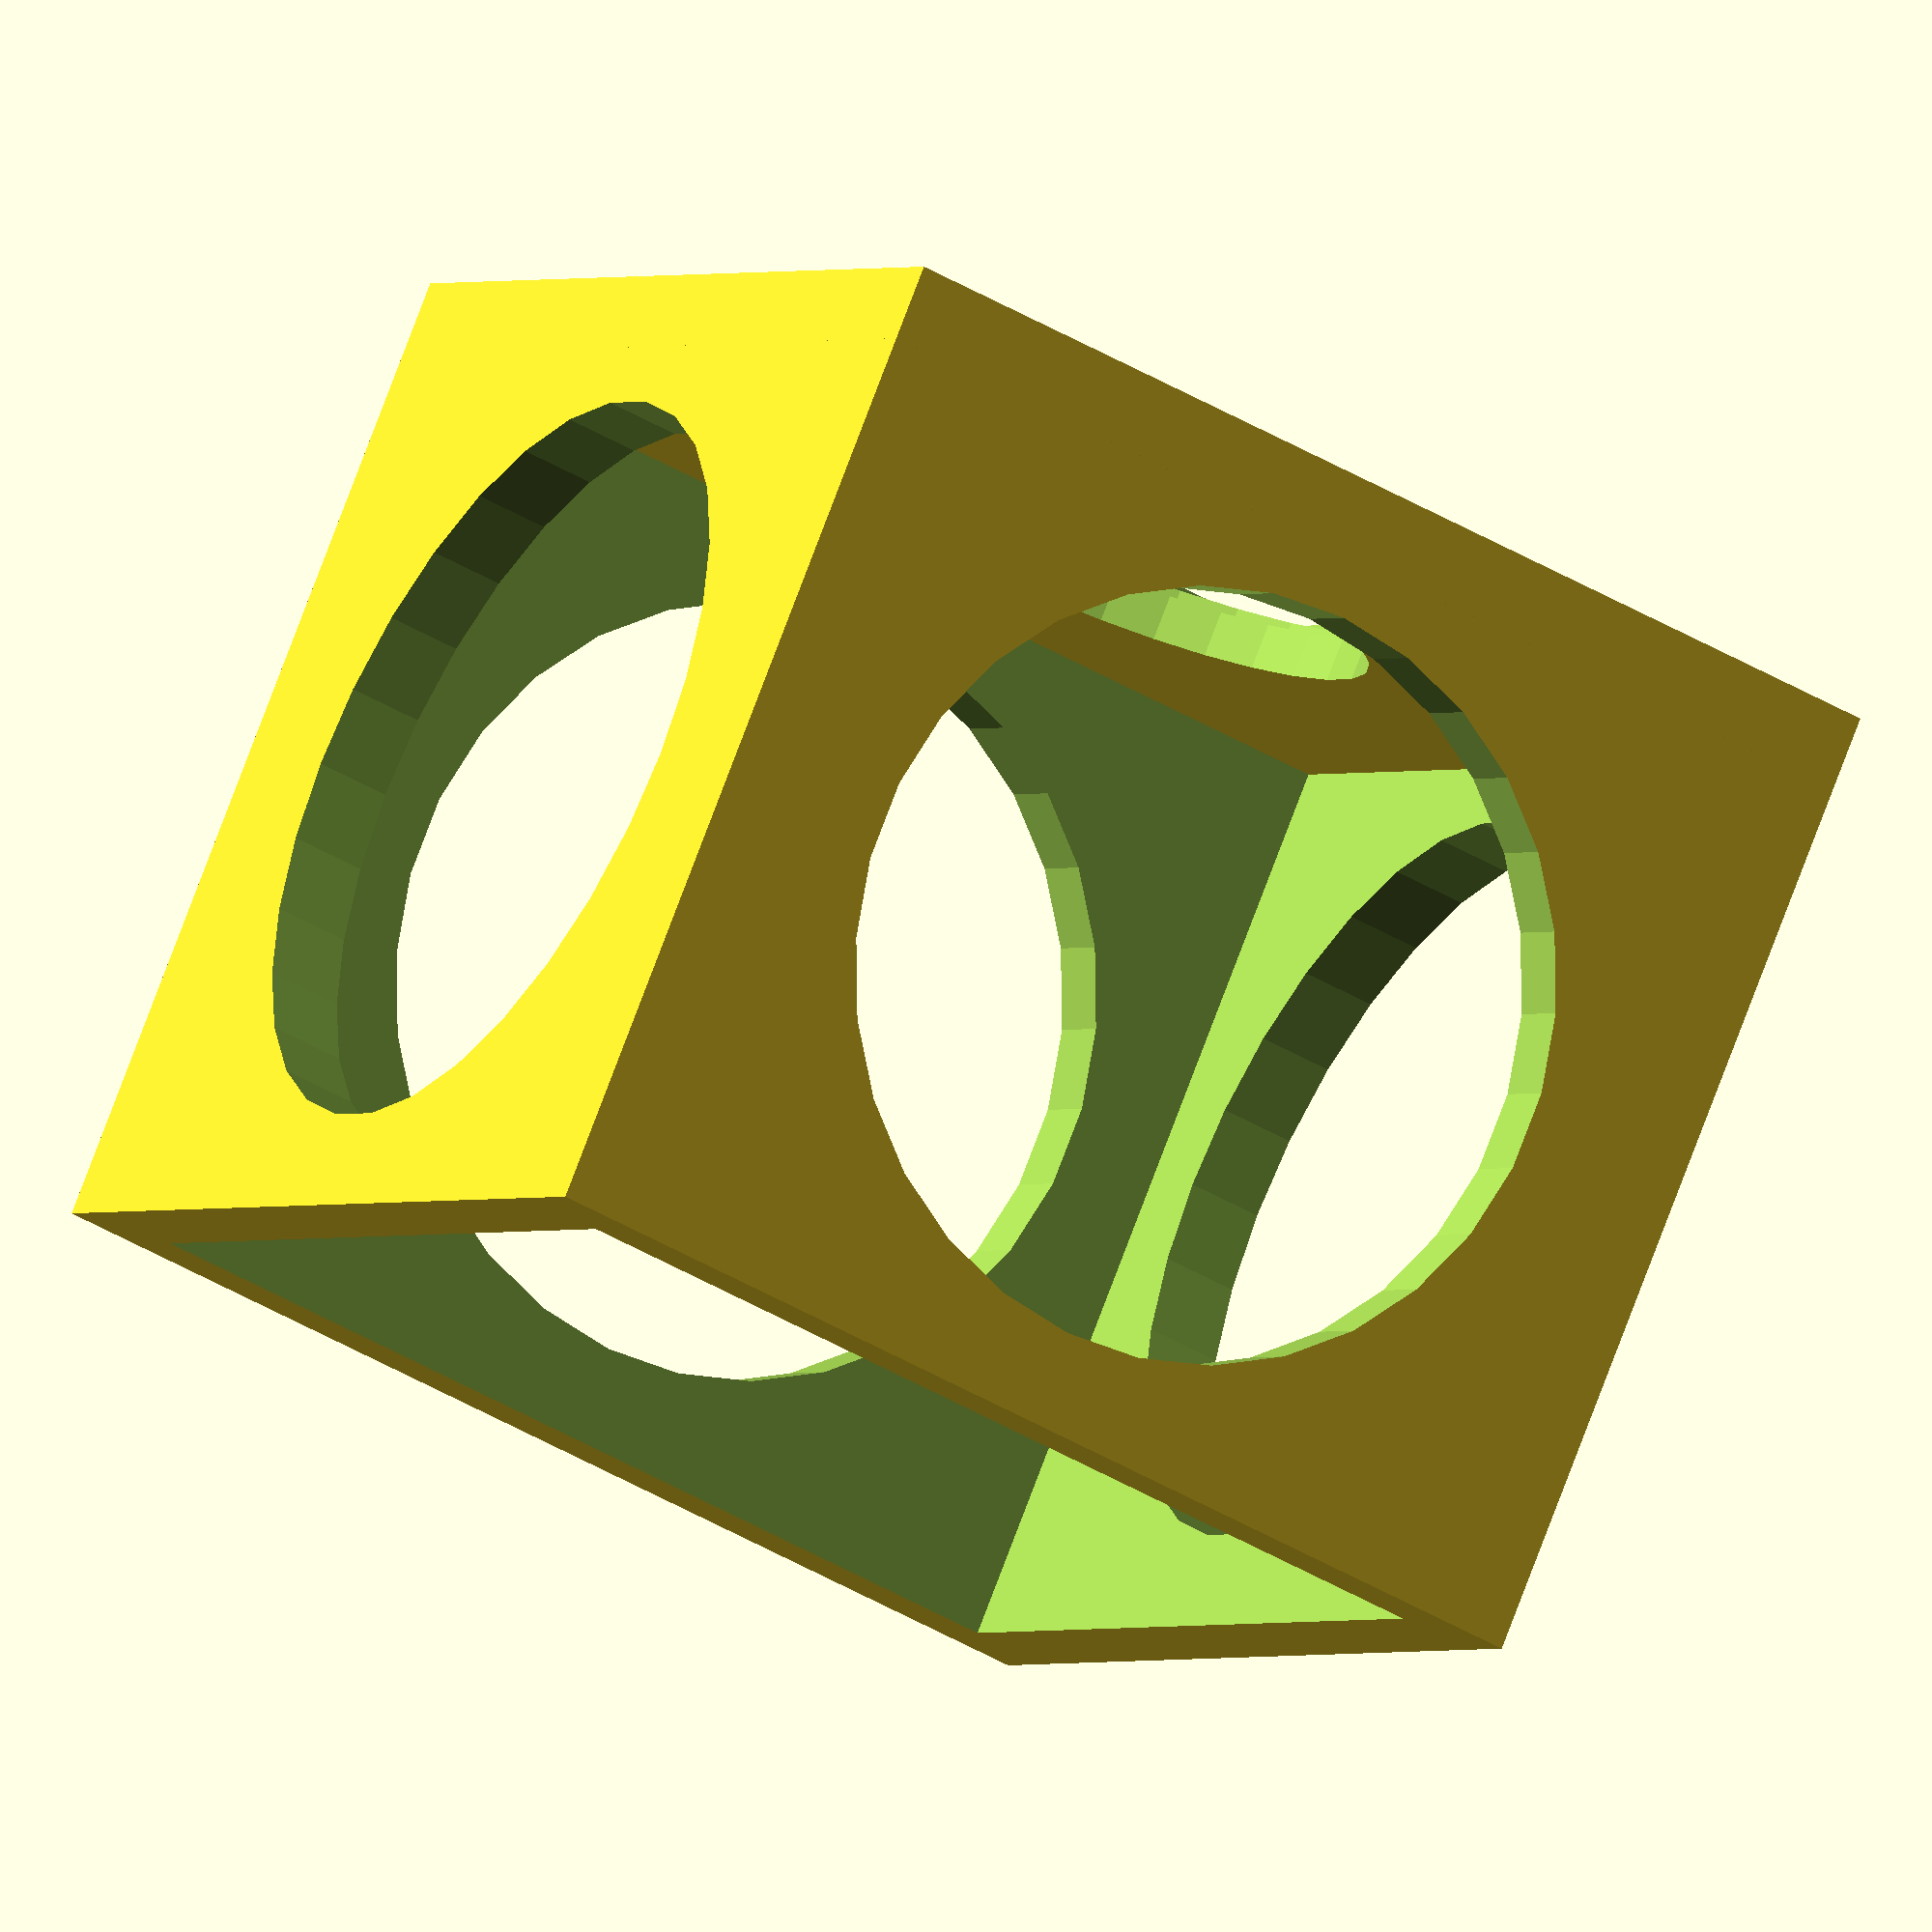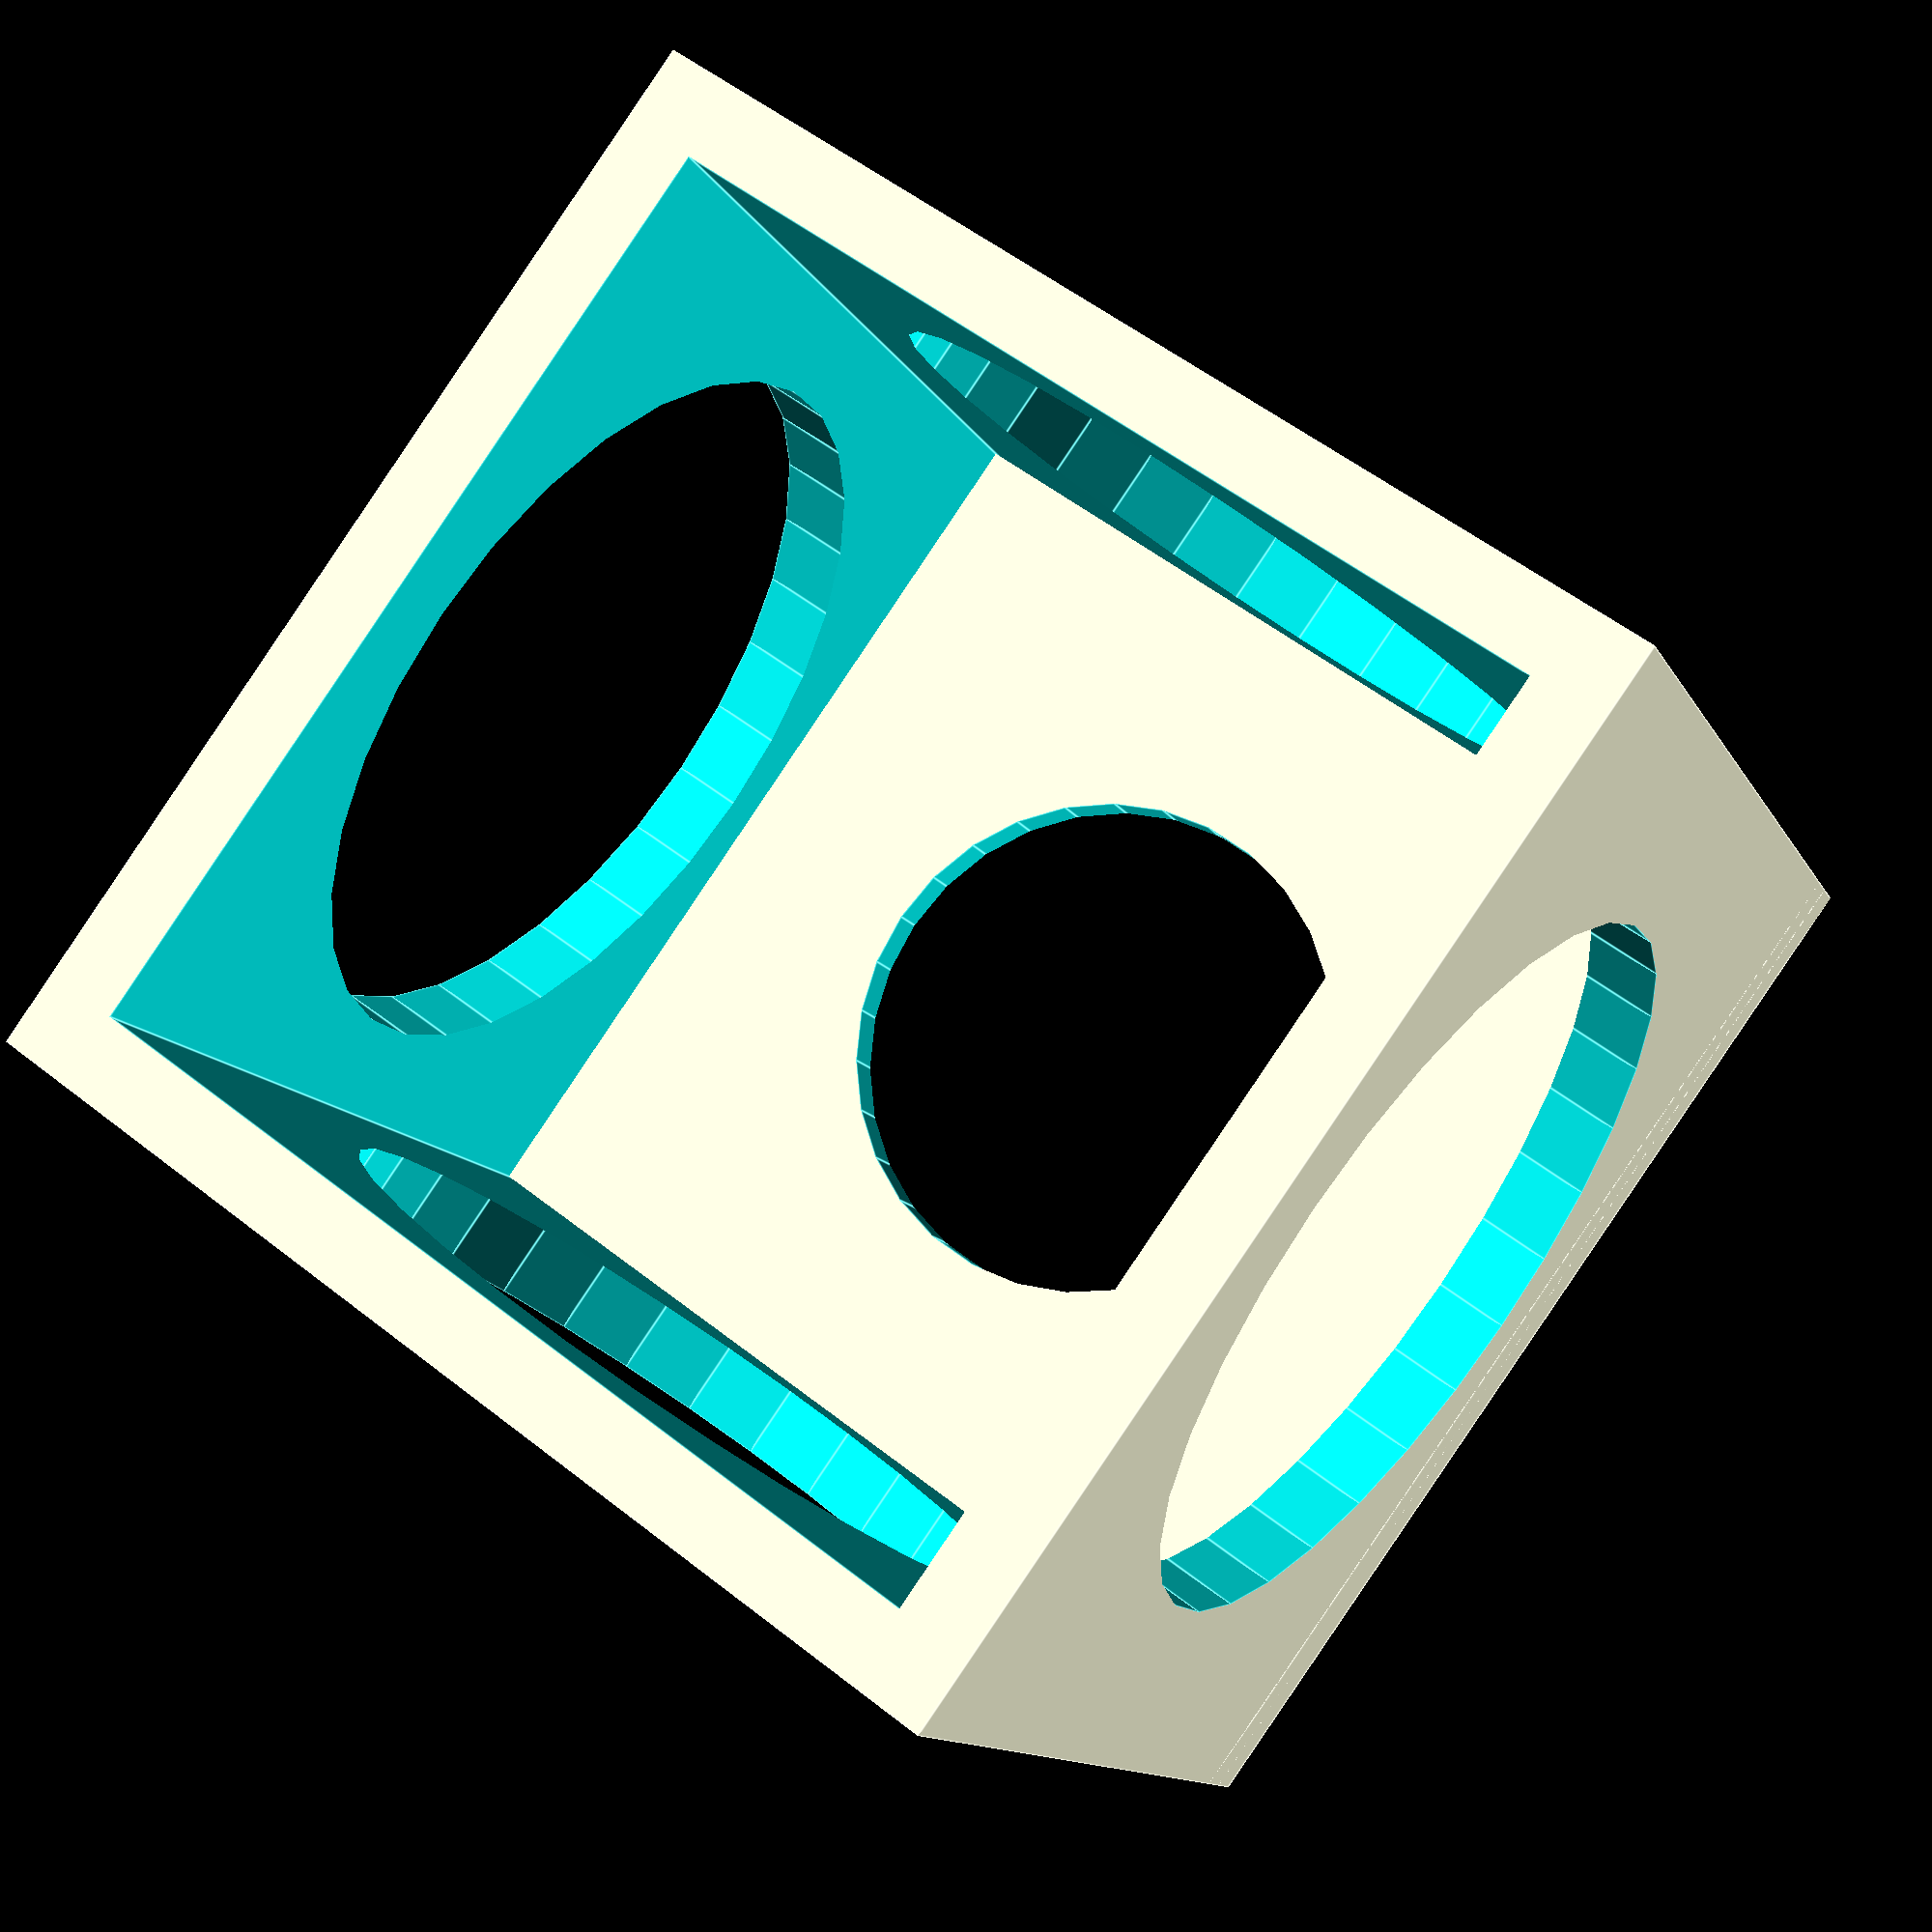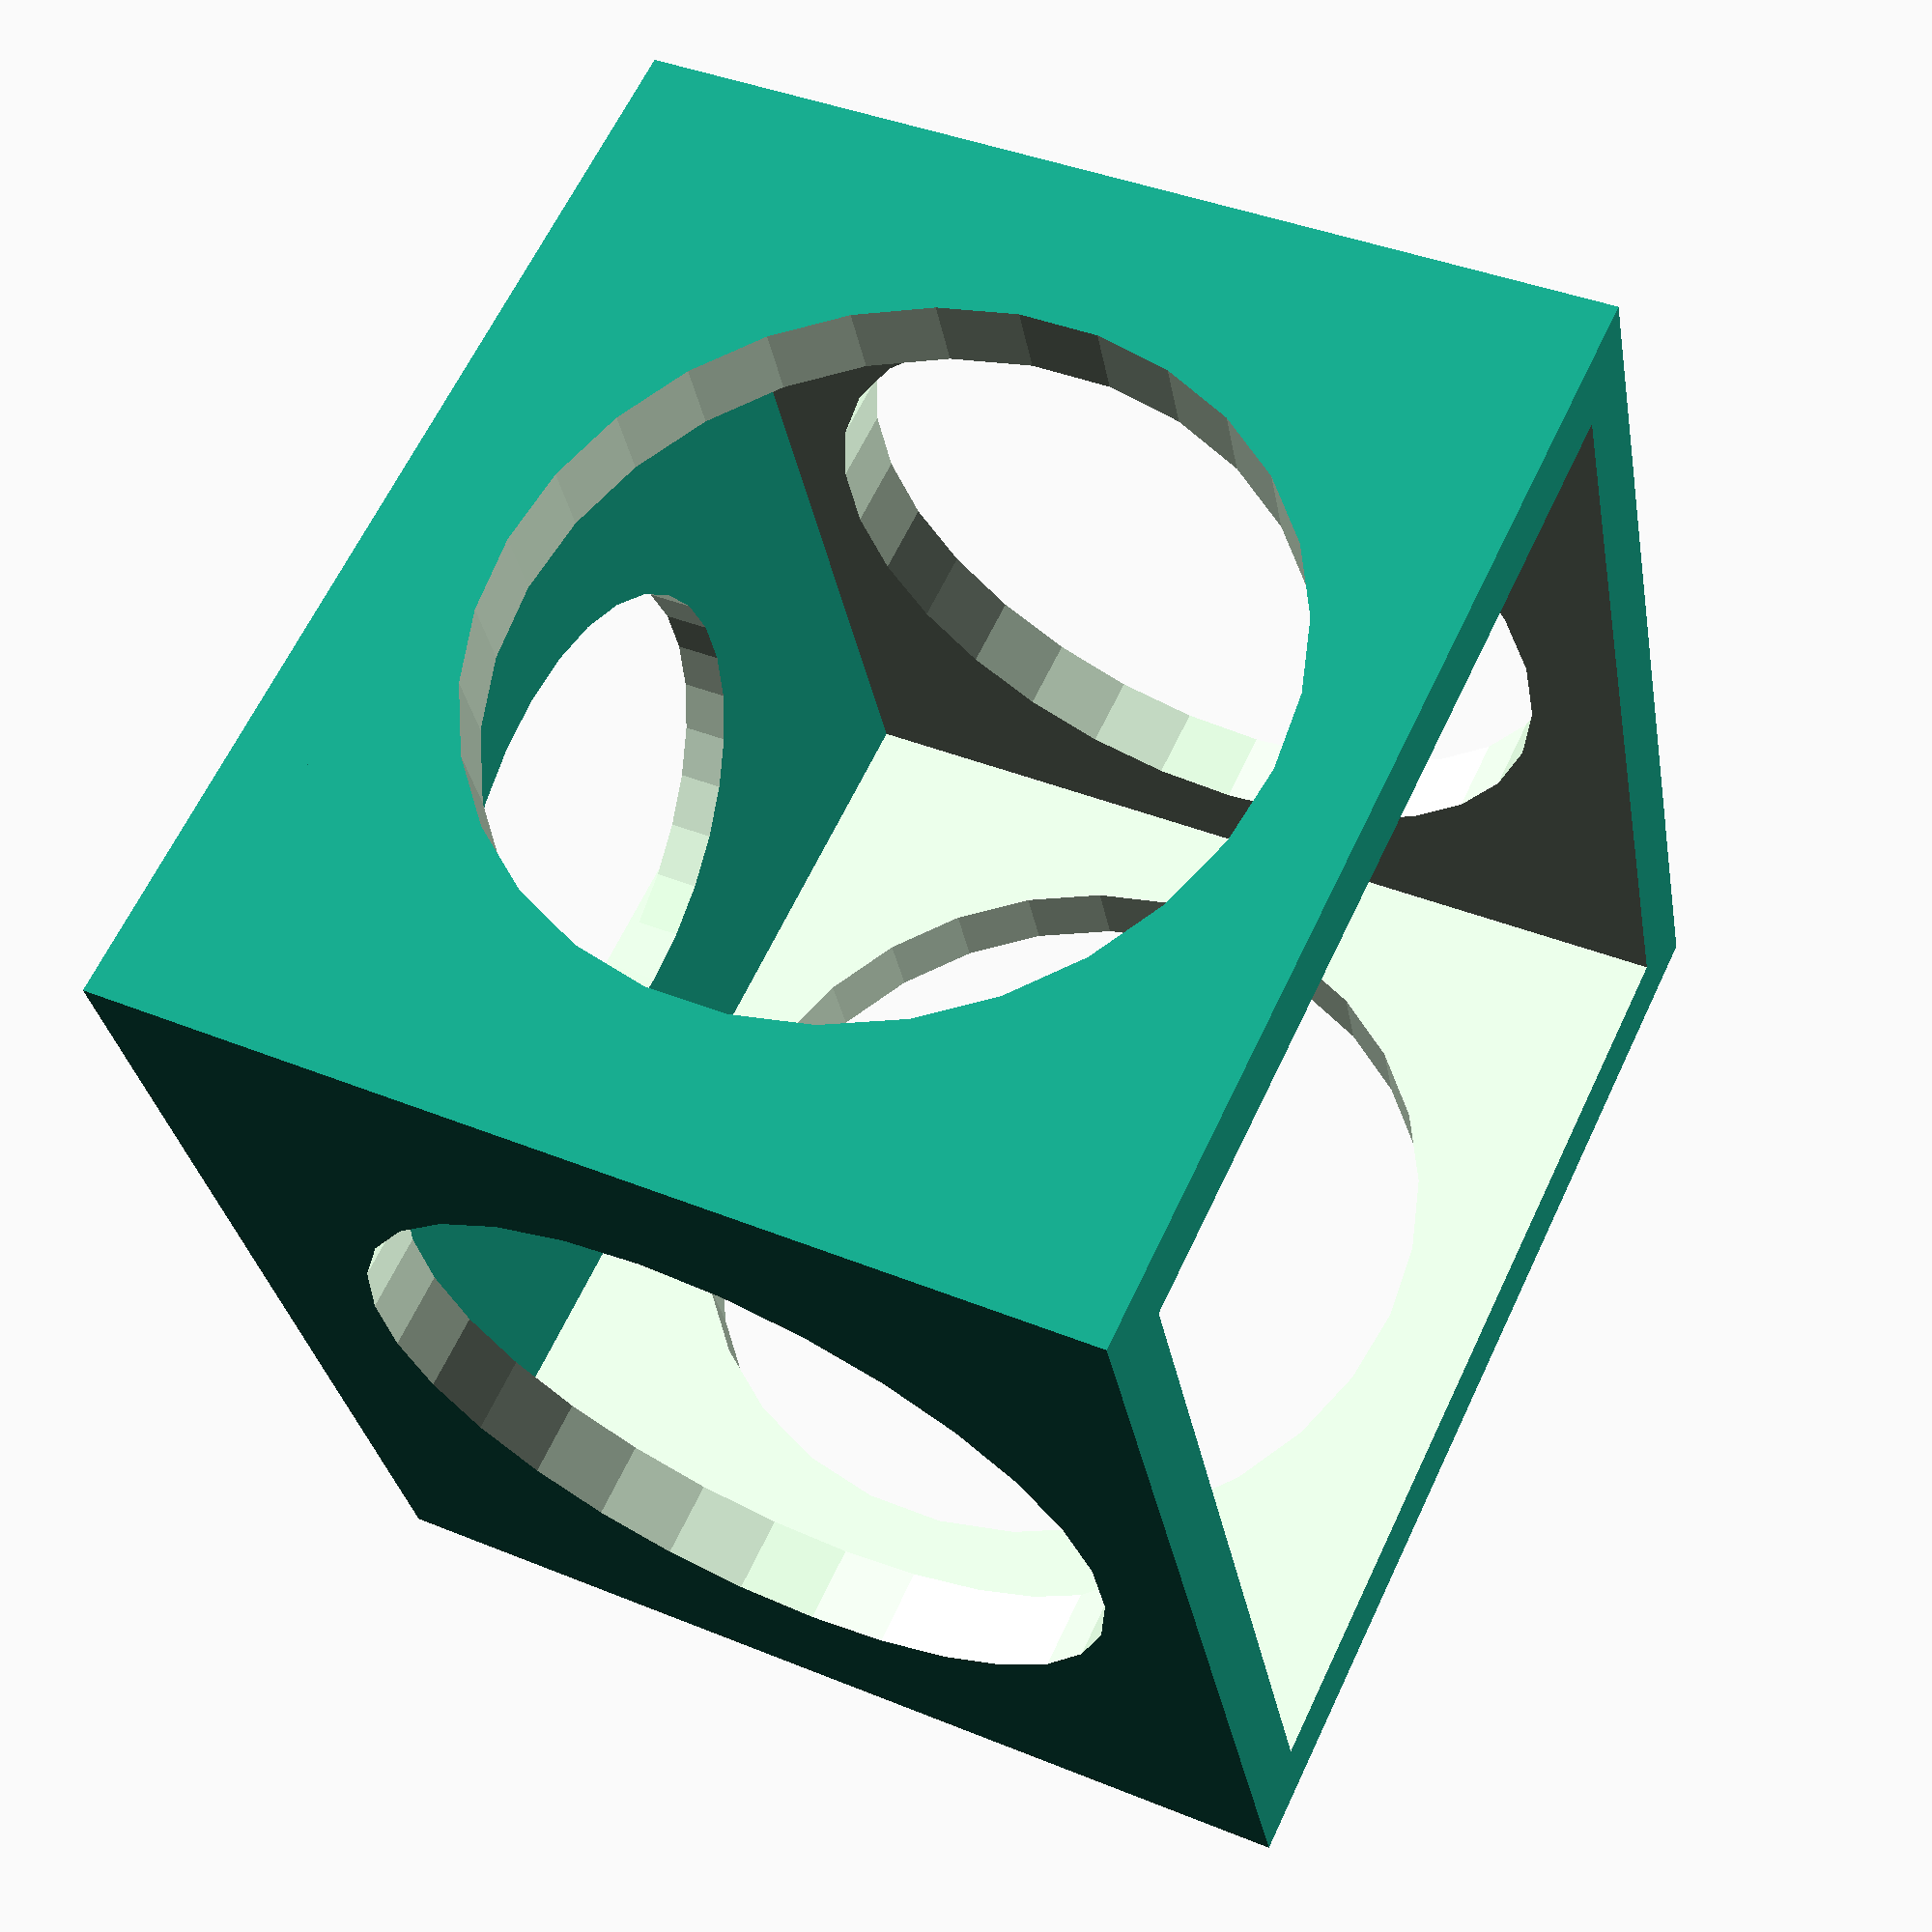
<openscad>
tol=0.1;    // [mm]
Ds  = 69;   // speaker
DsH =2.5;   // holes
SQs = 78;   // square
SQh = 60;     // sq for holes
Dm  =100;   // membrane
perf = 4;   // perforations
width=10;   // thickness
xlen = 1.25*Dm;
ylen = 1.25*Dm;
zlen = 1.25*Dm;

difference()
{
    cube([xlen+2*width, ylen+2*width, zlen],center = true);
    
    cube([xlen, ylen, zlen+tol], center = true);
    
    rotate([90,0,0])
    {
        cylinder(h=ylen+2*width+tol, d=Dm, center=true);
        difference()
        {
           
               
        }
    }
    rotate([0,90,0])
    {
        cylinder(h=xlen+2*width+tol, d=Dm, center=true);
    }
    
    rotate([0,90,0])
    {
        cylinder(h=xlen+2*width+tol, d=Dm, center=true);
    }
}

translate([0,0,-zlen/2])
{
    difference()
    {
        cube([xlen+2*width,ylen+2*width,width],center=true);
        
        cylinder(h=width+tol, d=Ds, center=true);
        translate([0,0,(-width)/2])
        {
            cube([SQs,SQs,perf+tol],center=true);
            cylinder(h=2*perf+tol, d=SQs, center=true);
            
            for(i=[0:90:270])
            {
                rotate([0,0,i])
                {
                    translate([SQh/2,SQh/2,0])
                    {
                        cylinder(h=4*perf+tol, d=DsH, center=true);
                    }
                }
            }
        }
    }
}
</openscad>
<views>
elev=101.5 azim=297.8 roll=159.3 proj=o view=wireframe
elev=12.2 azim=216.1 roll=18.3 proj=p view=edges
elev=140.9 azim=68.2 roll=242.8 proj=p view=wireframe
</views>
